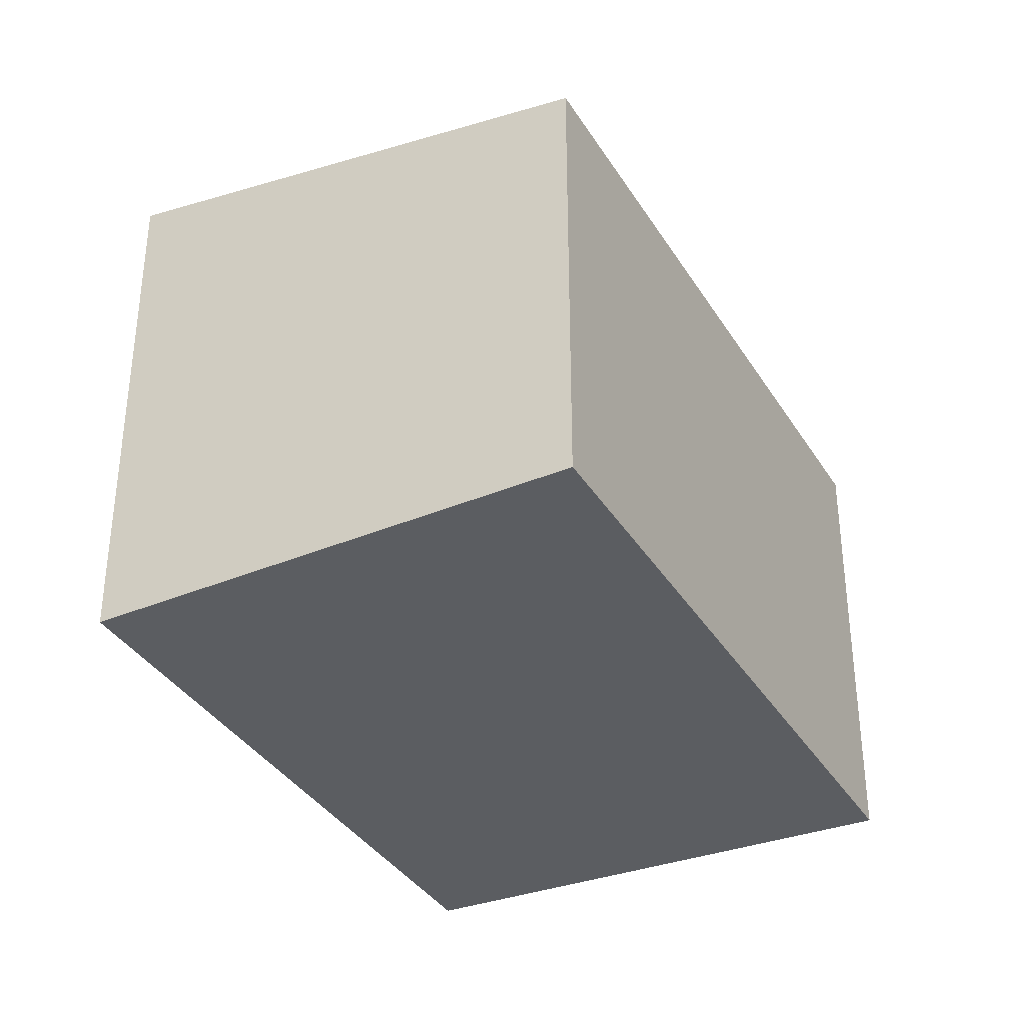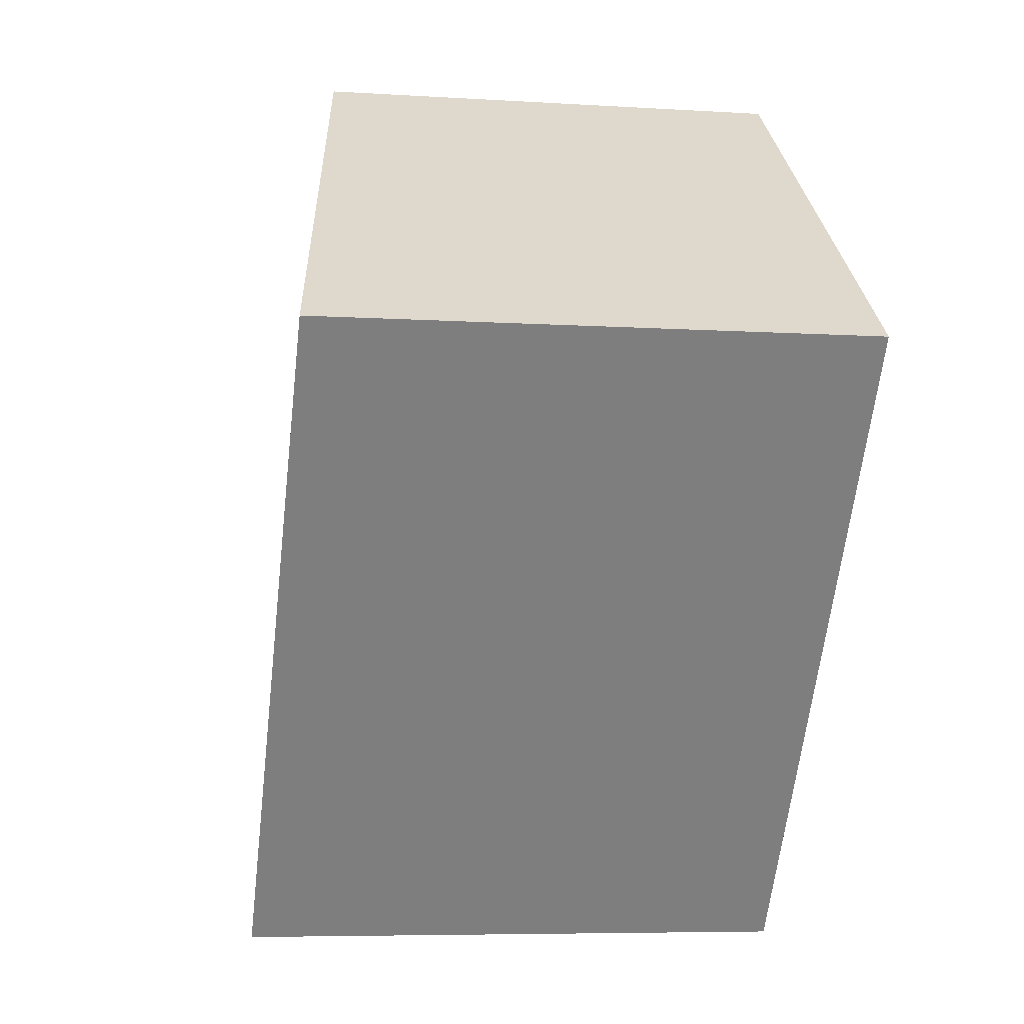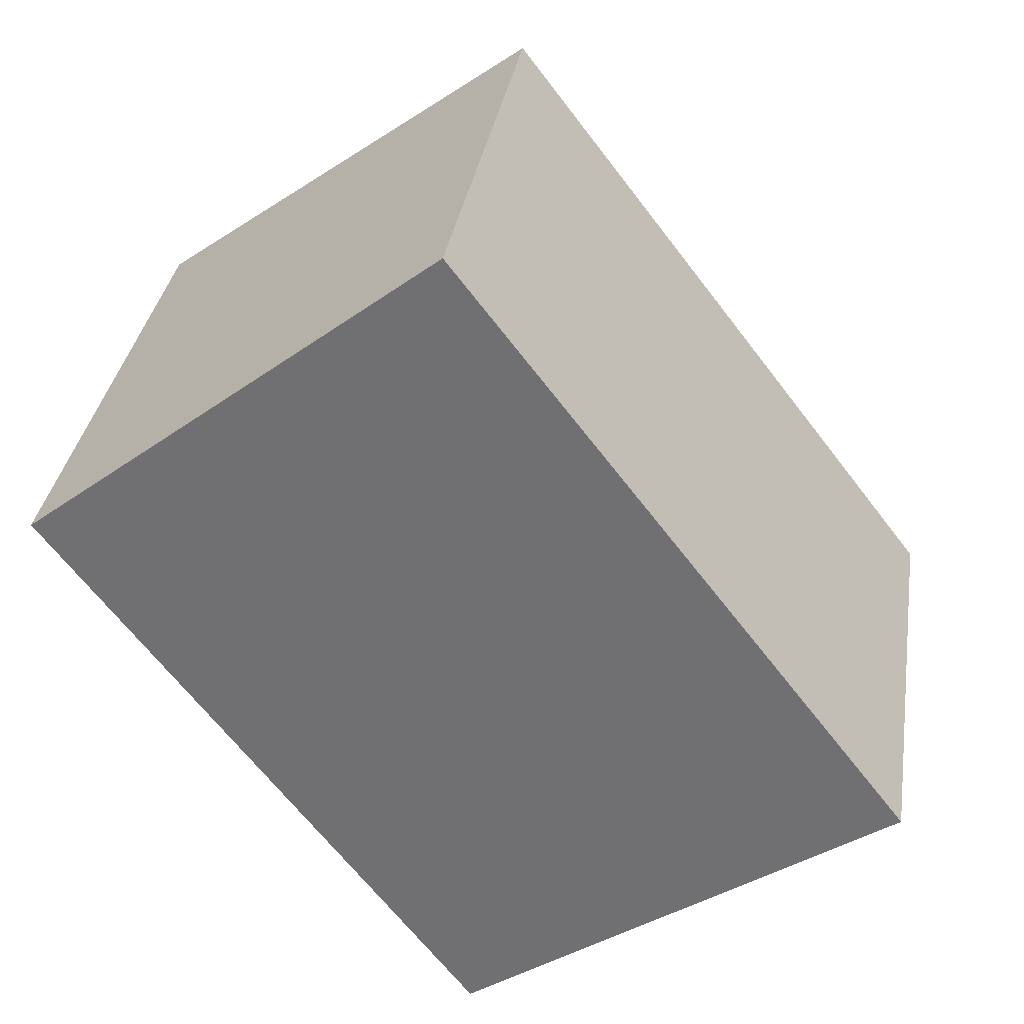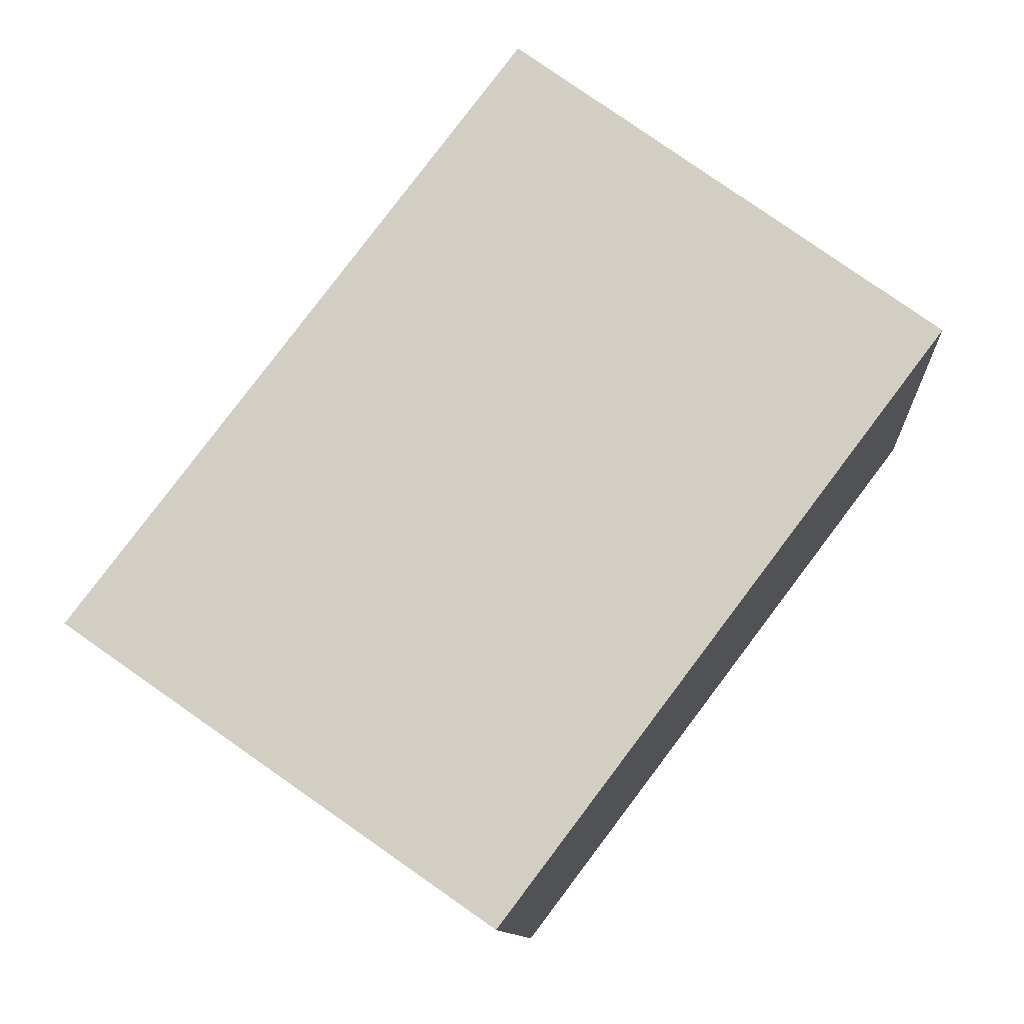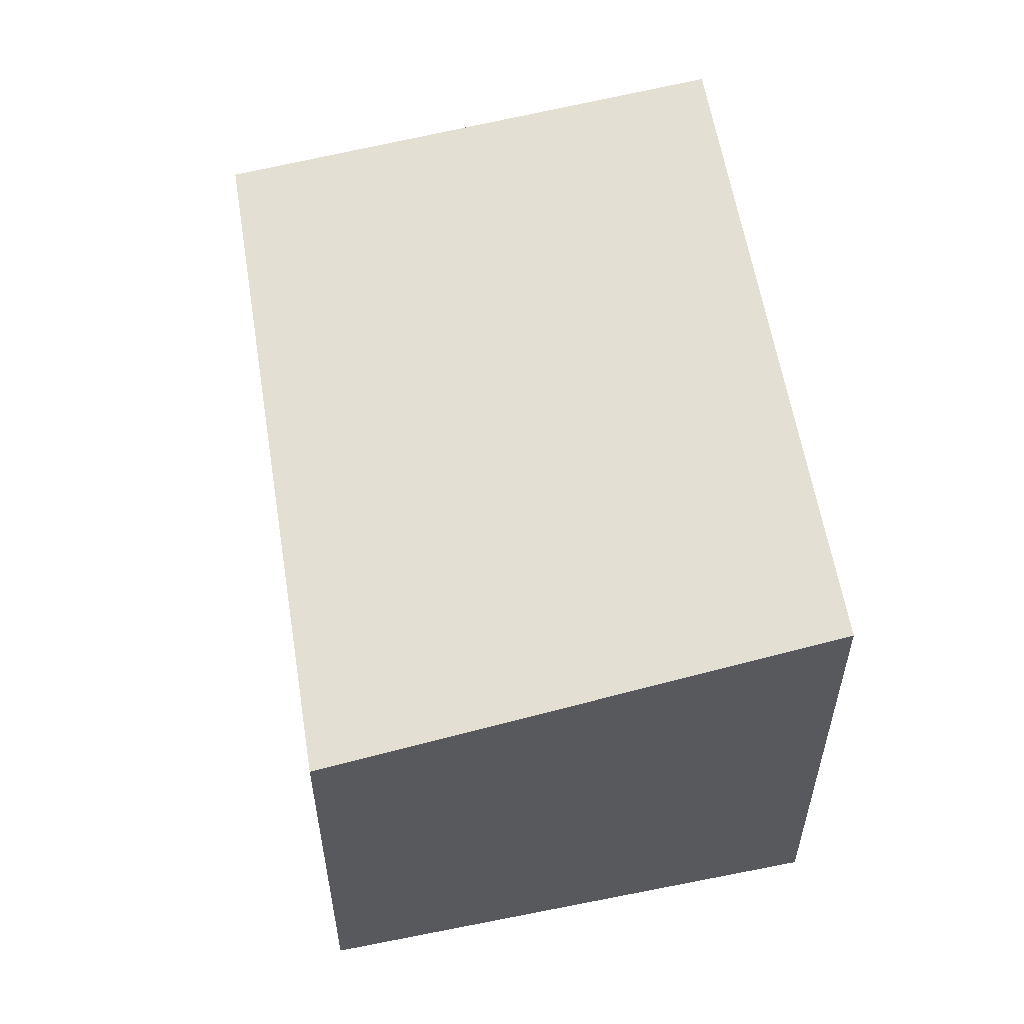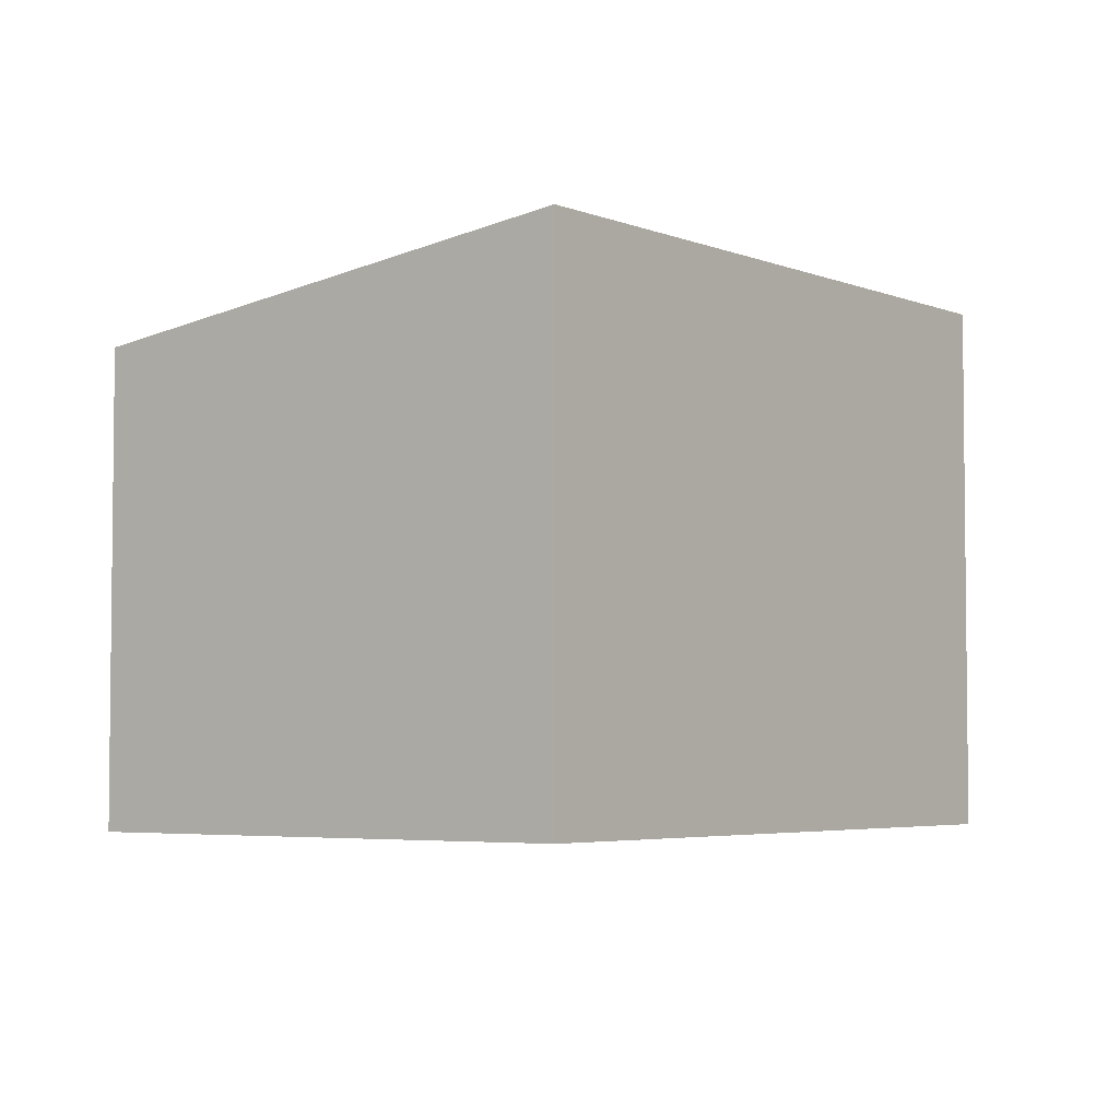
<metadata>
{"format":"obj","ext":"obj","renderer":"f3d","projection":"perspective","resolution":1024,"background":"white","views":[{"elev":-36.1,"azim":-9.5,"up":"+Y"},{"elev":-6.5,"azim":-100.7,"up":"+Z"},{"elev":33.7,"azim":8.8,"up":"+Z"},{"elev":-10.7,"azim":-176.2,"up":"+Z"},{"elev":58.5,"azim":133.6,"up":"+Y"},{"elev":-4.2,"azim":-179.0,"up":"+Y"}]}
</metadata>
<code>
v  2.732 3.482 -3.613
v  2.63 3.001 2.075
v  5.507 3.001 -1.69
v  0 3.479 2.13e-16
v  2.732 2.212e-16 -3.613
v  5.507 1.035e-16 -1.69
v  0 0 0
v  2.63 -1.271e-16 2.075
g defaultobject
f 1 2 3
f 2 1 4
f 3 5 1
f 5 3 6
f 5 4 1
f 4 5 7
f 7 2 4
f 2 7 8
f 8 3 2
f 3 8 6
f 8 5 6
f 5 8 7

</code>
